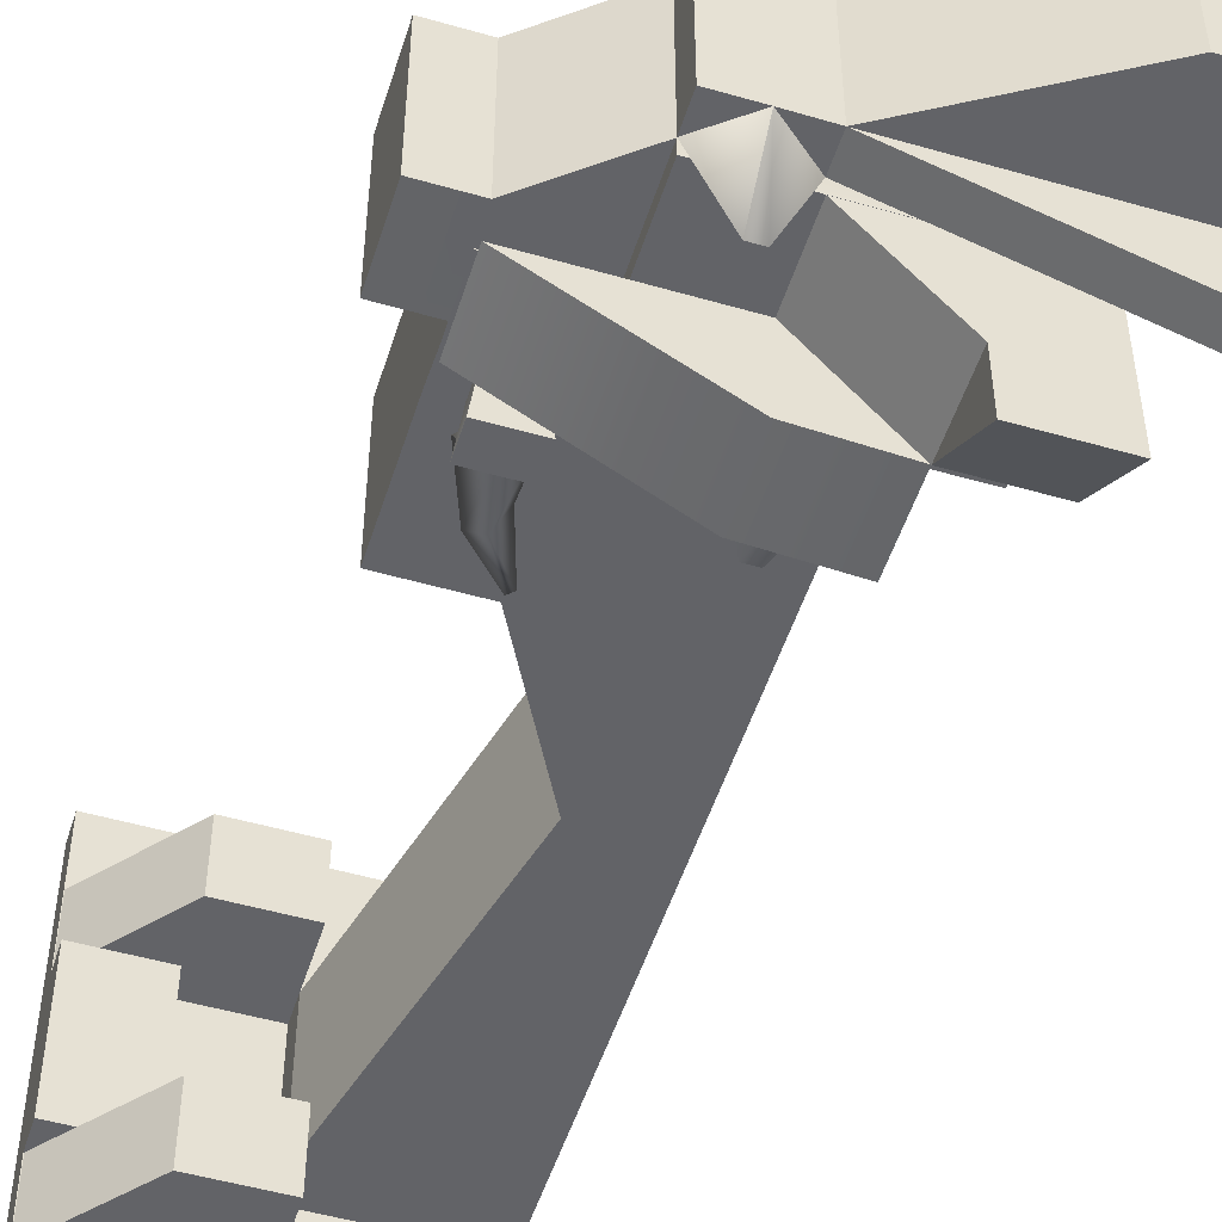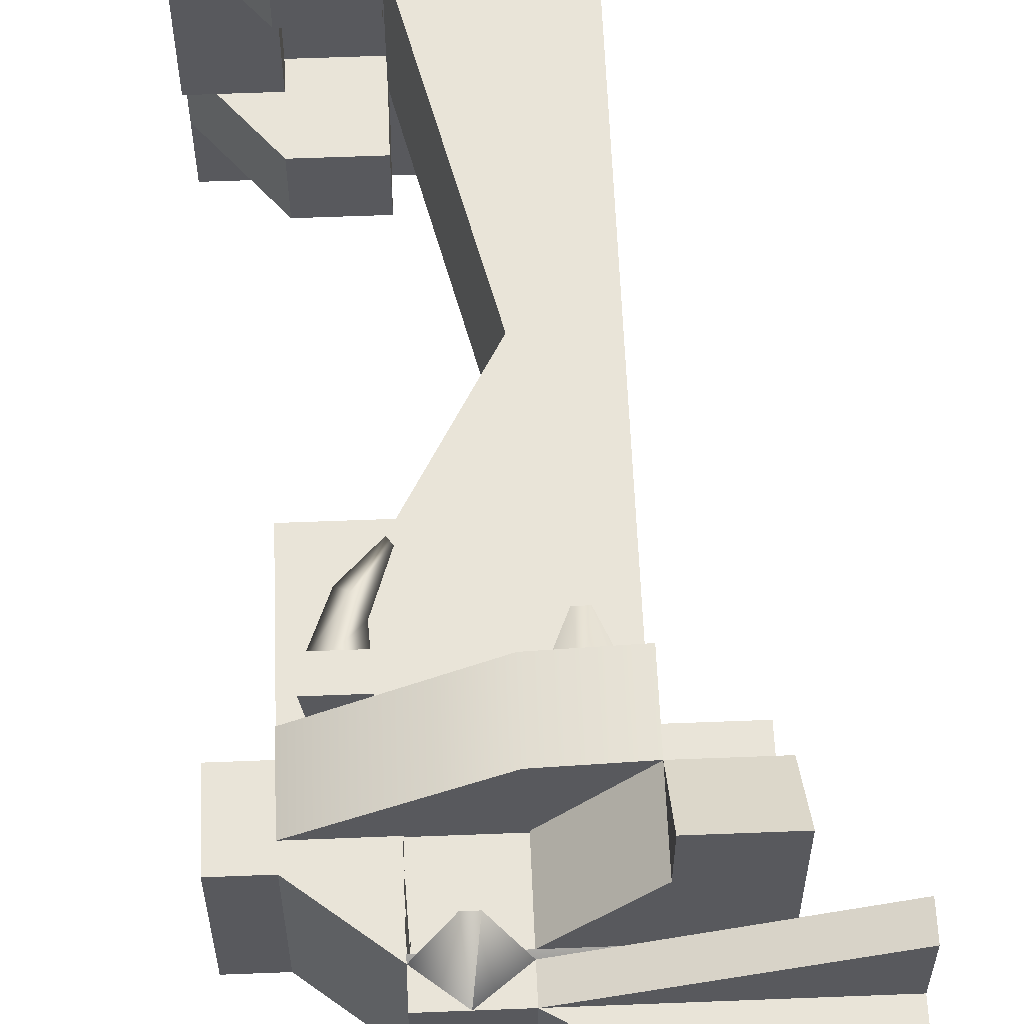
<metadata>
{"format":"obj","ext":"obj","renderer":"f3d","projection":"perspective","resolution":1024,"background":"white","views":[{"elev":-51.0,"azim":162.6,"up":"+Z"},{"elev":59.9,"azim":177.7,"up":"+Z"}]}
</metadata>
<code>
g Left_Support
v -8.408 7.36 -0.8
v -5.208 7.04 -0.8
v -5.208 7.36 -0.8
v -8.408 7.04 -0.8
v -7.61 7.04 -0.7938
v -5.201 6.723 -0.7938
v -7.616 6.723 -0.7938
v -5.208 7.36 -0.8
v -5.208 7.04 0.8
v -5.208 7.36 0.8
v -5.208 7.04 -0.8
v -5.201 6.723 0.8085
v -5.201 6.723 -0.7938
v -5.208 7.04 0.8
v -8.408 7.36 0.8
v -5.208 7.36 0.8
v -8.408 7.04 0.8
v -7.616 6.723 0.8085
v -7.61 7.04 0.8076
v -5.201 6.723 0.8085
v -8.408 7.04 0.8
v -8.408 7.36 -0.8
v -8.408 7.36 0.8
v -8.408 7.04 -0.8
v -8.408 7.04 -0.8
v -5.208 7.04 0.8
v -5.208 7.04 -0.8
v -8.408 7.04 0.8
v -5.208 7.36 -0.8
v -8.408 7.838 -0.8
v -8.408 7.36 -0.8
v -5.208 7.672 -0.8
v -5.208 7.36 0.8
v -5.208 7.672 -0.8
v -5.208 7.36 -0.8
v -5.208 7.672 0.8
v -8.408 7.36 0.8
v -5.208 7.672 0.8
v -5.208 7.36 0.8
v -8.408 7.838 0.8
v -8.408 7.36 -0.8
v -8.408 7.838 0.8
v -8.408 7.36 0.8
v -8.408 7.838 -0.8
v -8.408 9.92 -0.8
v -9.208 9.92 0.8
v -9.208 9.92 -0.8
v -8.408 9.92 0.8
v -6.808 8.96 -0.8
v -8.408 9.92 0.8
v -8.408 9.92 -0.8
v -6.81 8.96 0.7992
v -9.208 9.92 -0.8
v -9.208 8.96 0.8
v -9.208 8.96 -0.8
v -9.208 9.92 0.8
v -9.208 8.96 1.559
v -9.208 8.64 0.8
v -9.208 8.639 1.559
v -9.208 8.639 -1.559
v -9.208 8.96 -1.559
v -9.208 8.64 -0.8
v -9.208 9.92 0.8
v -8.408 9.92 0.8
v -6.81 8.96 0.7992
v -9.208 8.96 0.8
v -8.408 9.92 -0.8
v -9.208 9.92 -0.8
v -9.208 8.96 -0.8
v -6.808 8.96 -0.8
v -6.81 8.96 0.7992
v -9.208 8.96 1.559
v -9.208 8.96 0.8
v -9.208 8.96 -0.8
v -9.208 8.96 -1.559
v -6.808 8.96 -0.8
v -6.81 8.96 0.7992
v -9.208 8.639 1.559
v -9.208 8.96 1.559
v -6.808 8.639 0.8
v -9.208 8.96 -1.559
v -6.808 8.639 -0.8
v -6.808 8.96 -0.8
v -9.208 8.639 -1.559
v -9.208 8.96 0.8
v -8.416 8.96 -0.8
v -9.208 8.96 -0.8
v -8.416 8.96 0.8
v -9.208 8.96 0.8
v -8.416 8.64 0.8
v -8.416 8.96 0.8
v -9.208 8.64 0.8
v -8.416 8.96 -0.8
v -9.208 8.64 -0.8
v -9.208 8.96 -0.8
v -8.416 8.64 -0.8
v -8.416 8.96 0.8
v -8.416 8.64 -0.8
v -8.416 8.96 -0.8
v -8.416 8.64 0.8
v -9.208 8.639 1.559
v -6.808 8.639 0.8
v -9.208 8.64 0.8
v -9.208 8.64 -0.8
v -6.808 8.639 -0.8
v -9.208 8.639 -1.559
v -6.008 8.64 -0.8
v -6.008 7.998 0.8
v -6.008 7.998 -0.8
v -6.008 8.64 0.8
v -5.208 7.998 -0.8
v -6.008 8.64 -0.8
v -6.008 7.998 -0.8
v -6.008 8.64 0.8
v -5.208 7.998 0.8
v -6.008 7.998 0.8
v -5.208 7.998 -0.8
v -6.008 8.64 0.8
v -6.008 8.64 -0.8
v -5.208 7.998 0.8
v -5.048 8 -0.8
v -6.008 7.68 -0.8
v -5.208 7.68 -0.8
v -6.008 8 -0.8
v -5.048 7.2 -0.8021
v -5.208 7.2 -0.8021
v -6.008 8 0.8
v -5.208 7.68 0.8
v -6.008 7.68 0.8
v -5.048 8 0.8
v -5.048 7.201 0.803
v -5.208 7.201 0.803
v -5.048 7.201 0.803
v -5.208 7.2 -0.8021
v -5.208 7.201 0.803
v -5.048 7.2 -0.8021
v -5.048 8 -0.8
v -6.008 8 0.8
v -6.008 8 -0.8
v -5.048 8 0.8
v -4.725 7.2 -0.8021
v -4.725 8 0.8
v -4.725 8 -0.8
v -4.725 7.201 0.803
v -5.048 7.2 -0.8021
v -4.725 8 -0.8
v -5.048 8 -0.8
v -4.725 7.2 -0.8021
v -5.048 8 -0.8
v -4.725 8 0.8
v -5.048 8 0.8
v -4.725 8 -0.8
v -5.048 8 0.8
v -4.725 7.201 0.803
v -5.048 7.201 0.803
v -4.725 8 0.8
v -5.048 7.201 0.803
v -4.725 7.2 -0.8021
v -5.048 7.2 -0.8021
v -4.725 7.201 0.803
v -7.61 7.04 0.9576
v -7.608 7.84 1.92
v -7.608 7.04 1.92
v -7.608 7.84 0.9673
v -5.208 7.04 0.96
v -6.753 7.84 1.867
v -5.208 7.84 0.96
v -6.753 7.04 1.867
v -7.608 7.84 1.92
v -7.608 7.04 1.92
v -7.608 7.84 1.92
v -7.608 7.84 0.9673
v -6.753 7.84 1.867
v -5.208 7.84 0.96
v -7.61 7.04 0.9576
v -7.608 7.04 1.92
v -7.169 7.04 1.28
v -6.753 7.04 1.867
v -6.808 7.04 0.959
v -5.208 7.04 0.96
v -7.169 7.04 1.28
v -7.138 6.239 0.959
v -7.278 6.239 0.958
v -7.61 7.04 0.9576
v -6.808 7.04 0.959
v -7.608 7.84 -0.9673
v -7.608 7.04 -1.92
v -7.608 7.84 -1.92
v -7.604 7.04 -0.96
v -5.208 7.84 -0.96
v -6.753 7.04 -1.867
v -5.208 7.04 -0.96
v -6.753 7.84 -1.867
v -7.608 7.04 -1.92
v -7.608 7.84 -1.92
v -7.608 7.04 -1.92
v -7.226 7.04 -1.28
v -6.753 7.04 -1.867
v -6.808 7.04 -0.96
v -5.208 7.04 -0.96
v -7.604 7.04 -0.96
v -7.608 7.84 -0.9673
v -6.753 7.84 -1.867
v -5.208 7.84 -0.96
v -7.608 7.84 -1.92
v -7.226 7.04 -1.28
v -7.277 6.239 -0.96
v -7.138 6.239 -0.96
v -6.808 7.04 -0.96
v -7.604 7.04 -0.96
v -4.408 0.6416 -0.8
v -4.408 0.3195 0.8
v -4.408 0.6416 0.8
v -4.408 0.3195 -0.8
v -4.408 0.6416 0.8
v -5.208 0.3195 0.8
v -5.208 0.6416 0.8
v -4.408 0.3195 0.8
v -5.208 0.3195 0.8
v -5.208 0.6416 -0.8
v -5.208 0.6416 0.8
v -5.208 0.3195 -0.8
v -5.208 0.3195 -0.8
v -4.408 0.6416 -0.8
v -5.208 0.6416 -0.8
v -4.408 0.3195 -0.8
v -4.408 0.6416 0.8
v -5.208 0.6416 -0.8
v -4.408 0.6416 -0.8
v -5.208 0.6416 0.8
v -7.616 0.2851 0.8085
v -6.012 0.6315 0.8085
v -6.012 0.2851 0.8085
v -7.616 0.6315 0.8085
v -7.616 0.6315 -0.7938
v -6.012 0.2851 -0.7938
v -6.012 0.6315 -0.7938
v -7.616 0.2851 -0.7938
v -7.616 0.2851 -0.7938
v -6.012 0.2851 0.8085
v -6.012 0.2851 -0.7938
v -7.616 0.2851 0.8085
v -6.012 0.2851 0.8085
v -6.012 0.6315 -0.7938
v -6.012 0.2851 -0.7938
v -6.012 0.6315 0.8085
v -7.616 0.2851 -0.7938
v -7.616 0.6315 0.8085
v -7.616 0.2851 0.8085
v -7.616 0.6315 -0.7938
v -7.616 5.45 0.8085
v -5.201 5.752 0.8085
v -6.012 5.45 0.8085
v -7.616 5.752 0.8085
v -5.201 5.45 0.8085
v -5.201 5.45 0.8085
v -5.201 5.752 -0.7938
v -5.201 5.45 -0.7938
v -5.201 5.752 0.8085
v -6.012 5.45 -0.7938
v -7.616 5.752 -0.7938
v -7.616 5.45 -0.7938
v -5.201 5.752 -0.7938
v -5.201 5.45 -0.7938
v -7.616 5.45 -0.7938
v -7.616 5.752 0.8085
v -7.616 5.45 0.8085
v -7.616 5.752 -0.7938
v -6.012 5.45 0.8085
v -5.201 5.45 -0.7938
v -6.012 5.45 -0.7938
v -5.201 5.45 0.8085
v -7.616 5.752 -0.7938
v -7.616 6.723 0.8085
v -7.616 5.752 0.8085
v -7.616 6.723 -0.7938
v -7.616 6.723 -0.7938
v -5.201 5.752 -0.7938
v -5.201 6.723 -0.7938
v -7.616 5.752 -0.7938
v -5.201 5.752 0.8085
v -5.201 6.723 -0.7938
v -5.201 5.752 -0.7938
v -5.201 6.723 0.8085
v -5.201 6.723 0.8085
v -7.616 5.752 0.8085
v -7.616 6.723 0.8085
v -5.201 5.752 0.8085
v -7.616 6.723 -0.7938
v -7.61 7.04 0.8076
v -7.616 6.723 0.8085
v -7.61 7.04 -0.7938
v -7.616 4.001 -0.7938
v -7.616 5.45 0.8085
v -7.616 4.001 0.8085
v -7.616 5.45 -0.7938
v -7.616 0.6315 -0.7938
v -7.616 0.6315 0.8085
v -7.616 5.45 -0.7938
v -6.802 4.001 -0.7938
v -6.012 5.45 -0.7938
v -7.616 4.001 -0.7938
v -6.012 0.6315 -0.7938
v -7.616 0.6315 -0.7938
v -6.802 4.001 0.8085
v -6.012 5.45 -0.7938
v -6.802 4.001 -0.7938
v -6.012 5.45 0.8085
v -7.616 4.001 0.8085
v -6.012 5.45 0.8085
v -6.802 4.001 0.8085
v -7.616 5.45 0.8085
v -7.616 0.6315 0.8085
v -6.012 0.6315 0.8085
v -6.012 0.6315 0.8085
v -6.802 4.001 -0.7938
v -6.012 0.6315 -0.7938
v -6.802 4.001 0.8085
v -8.408 8.64 -2.571
v -7.608 8.64 -0.9673
v -8.408 8.64 -0.6512
v -7.608 8.64 -1.924
v -7.608 8.64 -2.571
v -6.804 8.64 -0.9673
v -7.608 7.84 -0.9673
v -8.408 7.84 -1.924
v -8.408 7.84 -0.6512
v -7.608 7.84 -1.924
v -6.804 7.84 -0.9673
v -8.408 8.64 -2.571
v -8.408 8.64 -0.6512
v -8.408 7.84 -1.924
v -8.408 7.84 -0.6512
v -7.608 7.84 -1.924
v -8.408 8.64 -2.571
v -8.408 7.84 -1.924
v -7.608 8.64 -2.571
v -7.608 7.84 -1.924
v -7.608 8.64 -1.924
v -7.608 8.64 -2.571
v -7.608 7.84 -1.924
v -6.804 8.64 -0.9673
v -7.608 8.64 -1.924
v -6.804 7.84 -0.9673
v -7.608 8.64 2.571
v -8.408 8.64 2.571
v -7.608 8.64 1.915
v -7.608 8.64 0.9673
v -8.408 8.64 0.6528
v -6.804 8.64 0.9673
v -8.408 7.84 0.6528
v -7.608 7.84 1.916
v -7.608 7.84 0.9673
v -7.608 7.84 1.92
v -8.408 7.84 1.92
v -6.804 7.84 0.9673
v -7.608 8.64 1.915
v -7.608 7.84 1.92
v -7.608 8.64 2.571
v -7.608 7.84 1.916
v -8.408 8.64 0.6528
v -8.408 8.64 2.571
v -8.408 7.84 1.92
v -8.408 7.84 0.6528
v -8.408 7.84 1.92
v -7.608 8.64 2.571
v -7.608 7.84 1.92
v -8.408 8.64 2.571
v -7.608 8.64 1.915
v -6.804 7.84 0.9673
v -7.608 7.84 1.916
v -6.804 8.64 0.9673
v -8.408 8.64 -0.6512
v -8.408 7.84 0.6528
v -8.408 7.84 -0.6512
v -8.408 8.64 0.6528
v -7.61 8.636 -0.9574
v -6.006 7.04 -0.9574
v -6.006 8.636 -0.9574
v -7.61 7.04 -0.9574
v -7.61 7.04 -0.9574
v -6.006 7.04 -0.7938
v -6.006 7.04 -0.9574
v -7.61 7.04 -0.7938
v -6.006 7.04 -0.7938
v -6.006 8.636 -0.9574
v -6.006 7.04 -0.9574
v -6.006 8.318 -0.7938
v -6.006 8.636 0.9576
v -6.006 8.318 0.797
v -6.006 7.04 0.9576
v -6.006 7.04 0.797
v -7.61 7.04 -0.9574
v -7.61 8.318 -0.7938
v -7.61 7.04 -0.7938
v -7.61 8.636 -0.9574
v -7.61 8.318 0.8076
v -7.61 8.636 0.9576
v -7.61 7.04 0.8076
v -7.61 7.04 0.9576
v -6.006 8.636 -0.9574
v -7.61 8.636 0.9576
v -7.61 8.636 -0.9574
v -6.006 8.636 0.9576
v -7.61 7.04 0.8076
v -6.006 7.04 0.9576
v -6.006 7.04 0.797
v -7.61 7.04 0.9576
v -6.479 8.638 1.592
v -6.402 8.96 0.7985
v -6.34 8.638 1.592
v -6.007 8.638 0.7985
v -6.402 8.96 0.7985
v -6.808 8.639 0.8
v -6.81 8.96 0.7992
v -6.812 8.96 0.002263
v -6.402 8.96 0.7985
v -6.007 8.96 0.002263
v -6.007 8.96 0.7985
v -6.417 8.96 -0.7939
v -6.007 8.96 -0.7939
v -6.808 8.96 -0.8
v -6.007 8.638 0.7985
v -6.007 8.96 0.002263
v -6.007 8.638 0.002263
v -6.007 8.96 0.7985
v -6.007 8.96 -0.7939
v -6.007 8.638 -0.7939
v -6.402 8.96 0.7985
v -6.007 8.96 0.7985
v -6.007 8.638 0.7985
v -6.808 8.639 0.8
v -6.81 8.96 0.7992
v -6.808 8.639 0.8
v -6.34 8.638 1.592
v -6.007 8.638 0.7985
v -6.479 8.638 1.592
v -6.34 8.638 -1.587
v -6.417 8.96 -0.7939
v -6.479 8.638 -1.587
v -6.808 8.639 -0.8
v -6.417 8.96 -0.7939
v -6.008 8.64 -0.8
v -6.417 8.96 -0.7939
v -6.007 8.638 -0.7939
v -6.417 8.96 -0.7939
v -6.808 8.96 -0.8
v -6.808 8.639 -0.8
v -6.007 8.638 -0.7939
v -6.007 8.96 -0.7939
v -6.007 8.638 -0.7939
v -6.008 8.64 -0.8
v -6.808 8.639 -0.8
v -6.479 8.638 -1.587
v -6.34 8.638 -1.587
v -6.013 1.285 0.8122
v -4.41 0.3161 0.8122
v -5.208 1.285 0.8122
v -6.013 0.3161 0.8122
v -6.013 0.3161 0.8122
v -4.41 0.3161 1.606
v -4.41 0.3161 0.8122
v -6.013 0.3161 1.606
v -4.41 0.3161 1.606
v -5.208 1.285 0.8122
v -4.41 0.3161 0.8122
v -5.208 1.285 1.606
v -6.013 0.3161 0.8122
v -6.013 1.285 1.606
v -6.013 0.3161 1.606
v -6.013 1.285 0.8122
v -5.208 1.285 1.606
v -6.013 1.285 0.8122
v -5.208 1.285 0.8122
v -6.013 1.285 1.606
v -6.013 0.3161 1.606
v -5.208 1.285 1.606
v -4.41 0.3161 1.606
v -6.013 1.285 1.606
v -6.013 1.285 -1.593
v -4.41 0.3161 -1.593
v -5.208 1.285 -1.593
v -6.013 0.3161 -1.593
v -6.013 0.3161 -1.593
v -4.41 0.3161 -0.7994
v -4.41 0.3161 -1.593
v -6.013 0.3161 -0.7994
v -4.41 0.3161 -0.7994
v -5.208 1.285 -1.593
v -4.41 0.3161 -1.593
v -5.208 1.285 -0.7994
v -6.013 0.3161 -1.593
v -6.013 1.285 -0.7994
v -6.013 0.3161 -0.7994
v -6.013 1.285 -1.593
v -5.208 1.285 -0.7994
v -6.013 1.285 -1.593
v -5.208 1.285 -1.593
v -6.013 1.285 -0.7994
v -6.013 0.3161 -0.7994
v -5.208 1.285 -0.7994
v -4.41 0.3161 -0.7994
v -6.013 1.285 -0.7994
v -5.837 6.728 1.135
v -5.716 6.255 0.9866
v -5.603 6.728 0.901
v -5.82 6.385 1.135
v -5.603 6.728 1.369
v -5.716 6.255 1.283
v -5.37 6.728 1.135
v -5.598 6.127 1.135
v -5.948 5.764 1.135
v -6 5.83 1.118
v -5.837 6.722 -1.125
v -5.716 6.248 -1.273
v -5.603 6.722 -1.359
v -5.82 6.379 -1.125
v -5.603 6.722 -0.8908
v -5.716 6.248 -0.9764
v -5.37 6.722 -1.125
v -5.598 6.121 -1.125
v -5.948 5.758 -1.125
v -6 5.824 -1.141
v -5.855 7.039 -1.38
v -5.37 6.721 -1.38
v -5.37 7.039 -1.38
v -5.855 6.721 -1.38
v -5.449 6.721 -0.7476
v -5.855 6.721 -1.38
v -5.776 6.721 -0.7476
v -5.37 6.721 -1.38
v -5.776 6.721 -0.7476
v -5.855 7.039 -1.38
v -5.776 7.039 -0.7476
v -5.855 6.721 -1.38
v -5.776 7.039 -0.7476
v -5.37 7.039 -1.38
v -5.449 7.039 -0.7476
v -5.855 7.039 -1.38
v -5.449 7.039 -0.7476
v -5.37 6.721 -1.38
v -5.449 6.721 -0.7476
v -5.37 7.039 -1.38
v -5.855 7.039 1.369
v -5.449 7.039 0.7357
v -5.37 7.039 1.369
v -5.776 7.039 0.7357
v -5.37 7.039 1.369
v -5.855 6.721 1.369
v -5.855 7.039 1.369
v -5.37 6.721 1.369
v -5.37 6.721 1.369
v -5.776 6.721 0.7357
v -5.855 6.721 1.369
v -5.449 6.721 0.7357
v -5.855 6.721 1.369
v -5.776 7.039 0.7357
v -5.855 7.039 1.369
v -5.776 6.721 0.7357
v -5.37 7.039 1.369
v -5.449 6.721 0.7357
v -5.37 6.721 1.369
v -5.449 7.039 0.7357
v -4.408 0.32 -2.4
v -4.408 0 2.4
v -4.408 0.32 2.4
v -4.408 0 -2.4
v -4.408 0.32 2.4
v -7.608 0 2.4
v -7.608 0.32 2.4
v -4.408 0 2.4
v -7.608 0 2.4
v -7.608 0.32 -2.4
v -7.608 0.32 2.4
v -7.608 0 -2.4
v -7.608 0 -2.4
v -4.408 0.32 -2.4
v -7.608 0.32 -2.4
v -4.408 0 -2.4
v -4.408 0.32 2.4
v -7.608 0.32 -2.4
v -4.408 0.32 -2.4
v -7.608 0.32 2.4
g Left_Support_0
f 3 2 1
f 2 4 1
f 2 6 5
f 6 7 5
f 10 9 8
f 9 11 8
f 11 9 12
f 13 11 12
f 16 15 14
f 15 17 14
f 19 18 14
f 18 20 14
f 23 22 21
f 22 24 21
f 27 26 25
f 26 28 25
f 31 30 29
f 30 32 29
f 35 34 33
f 34 36 33
f 39 38 37
f 38 40 37
f 43 42 41
f 42 44 41
f 47 46 45
f 46 48 45
f 51 50 49
f 50 52 49
f 55 54 53
f 54 56 53
f 54 58 57
f 58 59 57
f 61 60 55
f 60 62 55
f 65 64 63
f 66 65 63
f 69 68 67
f 70 69 67
f 73 72 71
f 76 75 74
f 79 78 77
f 78 80 77
f 83 82 81
f 82 84 81
f 87 86 85
f 86 88 85
f 91 90 89
f 90 92 89
f 95 94 93
f 94 96 93
f 99 98 97
f 98 100 97
f 103 102 101
f 106 105 104
f 109 108 107
f 110 107 108
f 113 112 111
f 116 115 114
f 119 118 117
f 120 117 118
f 123 122 121
f 122 124 121
f 123 121 125
f 126 123 125
f 129 128 127
f 128 130 127
f 130 128 131
f 128 132 131
f 135 134 133
f 134 136 133
f 139 138 137
f 138 140 137
f 143 142 141
f 142 144 141
f 147 146 145
f 146 148 145
f 151 150 149
f 150 152 149
f 155 154 153
f 154 156 153
f 159 158 157
f 158 160 157
f 163 162 161
f 162 164 161
f 167 166 165
f 166 168 165
f 166 169 168
f 169 170 168
f 173 172 171
f 172 173 174
f 177 176 175
f 177 178 176
f 177 179 178
f 180 178 179
f 183 182 181
f 184 183 181
f 181 182 185
f 188 187 186
f 187 189 186
f 192 191 190
f 191 193 190
f 191 194 193
f 194 195 193
f 198 197 196
f 198 199 197
f 199 198 200
f 197 201 196
f 204 203 202
f 203 205 202
f 208 207 206
f 209 208 206
f 206 207 210
f 213 212 211
f 212 214 211
f 217 216 215
f 216 218 215
f 221 220 219
f 220 222 219
f 225 224 223
f 224 226 223
f 229 228 227
f 228 230 227
f 233 232 231
f 232 234 231
f 237 236 235
f 236 238 235
f 241 240 239
f 240 242 239
f 245 244 243
f 244 246 243
f 249 248 247
f 248 250 247
f 253 252 251
f 252 254 251
f 253 255 252
f 258 257 256
f 257 259 256
f 262 261 260
f 261 263 260
f 263 264 260
f 267 266 265
f 266 268 265
f 271 270 269
f 270 272 269
f 275 274 273
f 274 276 273
f 279 278 277
f 278 280 277
f 283 282 281
f 282 284 281
f 287 286 285
f 286 288 285
f 291 290 289
f 290 292 289
f 295 294 293
f 294 296 293
f 295 293 297
f 298 295 297
f 301 300 299
f 300 302 299
f 300 303 302
f 303 304 302
f 307 306 305
f 306 308 305
f 311 310 309
f 310 312 309
f 311 309 313
f 314 311 313
f 317 316 315
f 316 318 315
f 321 320 319
f 320 322 319
f 322 323 319
f 320 324 322
f 327 326 325
f 328 325 326
f 328 329 325
f 332 331 330
f 331 332 333
f 336 335 334
f 334 335 337
f 340 339 338
f 343 342 341
f 342 344 341
f 347 346 345
f 347 348 346
f 348 349 346
f 347 350 348
f 353 352 351
f 352 354 351
f 351 354 355
f 353 356 352
f 359 358 357
f 358 360 357
f 363 362 361
f 363 361 364
f 367 366 365
f 365 366 368
f 371 370 369
f 370 372 369
f 375 374 373
f 374 376 373
f 379 378 377
f 378 380 377
f 383 382 381
f 382 384 381
f 387 386 385
f 386 388 385
f 386 389 388
f 389 390 388
f 389 391 390
f 391 392 390
f 395 394 393
f 394 396 393
f 394 397 396
f 397 398 396
f 397 399 398
f 399 400 398
f 403 402 401
f 402 404 401
f 407 406 405
f 406 408 405
f 411 410 409
f 410 411 412
f 414 409 413
f 417 416 415
f 417 418 416
f 417 419 418
f 420 416 418
f 420 418 421
f 420 422 416
f 425 424 423
f 424 426 423
f 427 424 425
f 428 427 425
f 431 430 429
f 429 433 432
f 436 435 434
f 435 437 434
f 440 439 438
f 439 440 441
f 443 438 442
f 445 443 444
f 448 447 446
f 446 450 449
f 453 452 451
f 453 454 452
f 454 455 452
f 458 457 456
f 457 459 456
f 462 461 460
f 461 463 460
f 466 465 464
f 465 467 464
f 470 469 468
f 469 471 468
f 474 473 472
f 473 475 472
f 478 477 476
f 477 479 476
f 482 481 480
f 481 483 480
f 486 485 484
f 485 487 484
f 490 489 488
f 489 491 488
f 494 493 492
f 493 495 492
f 498 497 496
f 497 499 496
f 502 501 500
f 501 503 500
f 506 505 504
f 505 507 504
f 504 507 508
f 507 509 508
f 508 509 510
f 509 511 510
f 510 511 506
f 511 505 506
f 509 512 511
f 511 512 505
f 513 509 507
f 513 512 509
f 505 513 507
f 513 505 512
f 516 515 514
f 515 517 514
f 514 517 518
f 517 519 518
f 518 519 520
f 519 521 520
f 520 521 516
f 521 515 516
f 519 522 521
f 521 522 515
f 523 519 517
f 523 522 519
f 515 523 517
f 523 515 522
f 526 525 524
f 525 527 524
f 530 529 528
f 529 531 528
f 534 533 532
f 533 535 532
f 538 537 536
f 537 539 536
f 542 541 540
f 541 543 540
f 546 545 544
f 545 547 544
f 550 549 548
f 549 551 548
f 554 553 552
f 553 555 552
f 558 557 556
f 557 559 556
f 562 561 560
f 561 563 560
f 566 565 564
f 565 567 564
f 570 569 568
f 569 571 568
f 574 573 572
f 573 575 572
f 578 577 576
f 577 579 576
f 582 581 580
f 581 583 580

</code>
